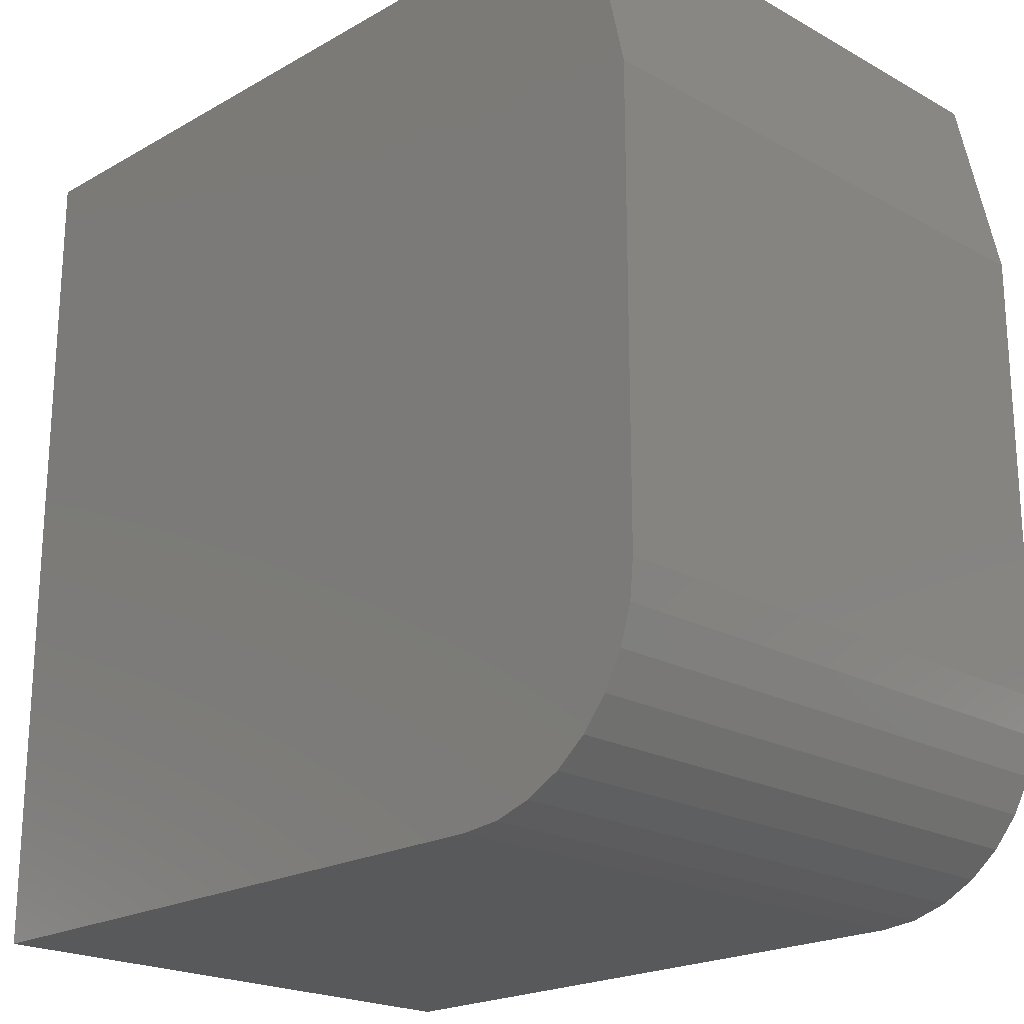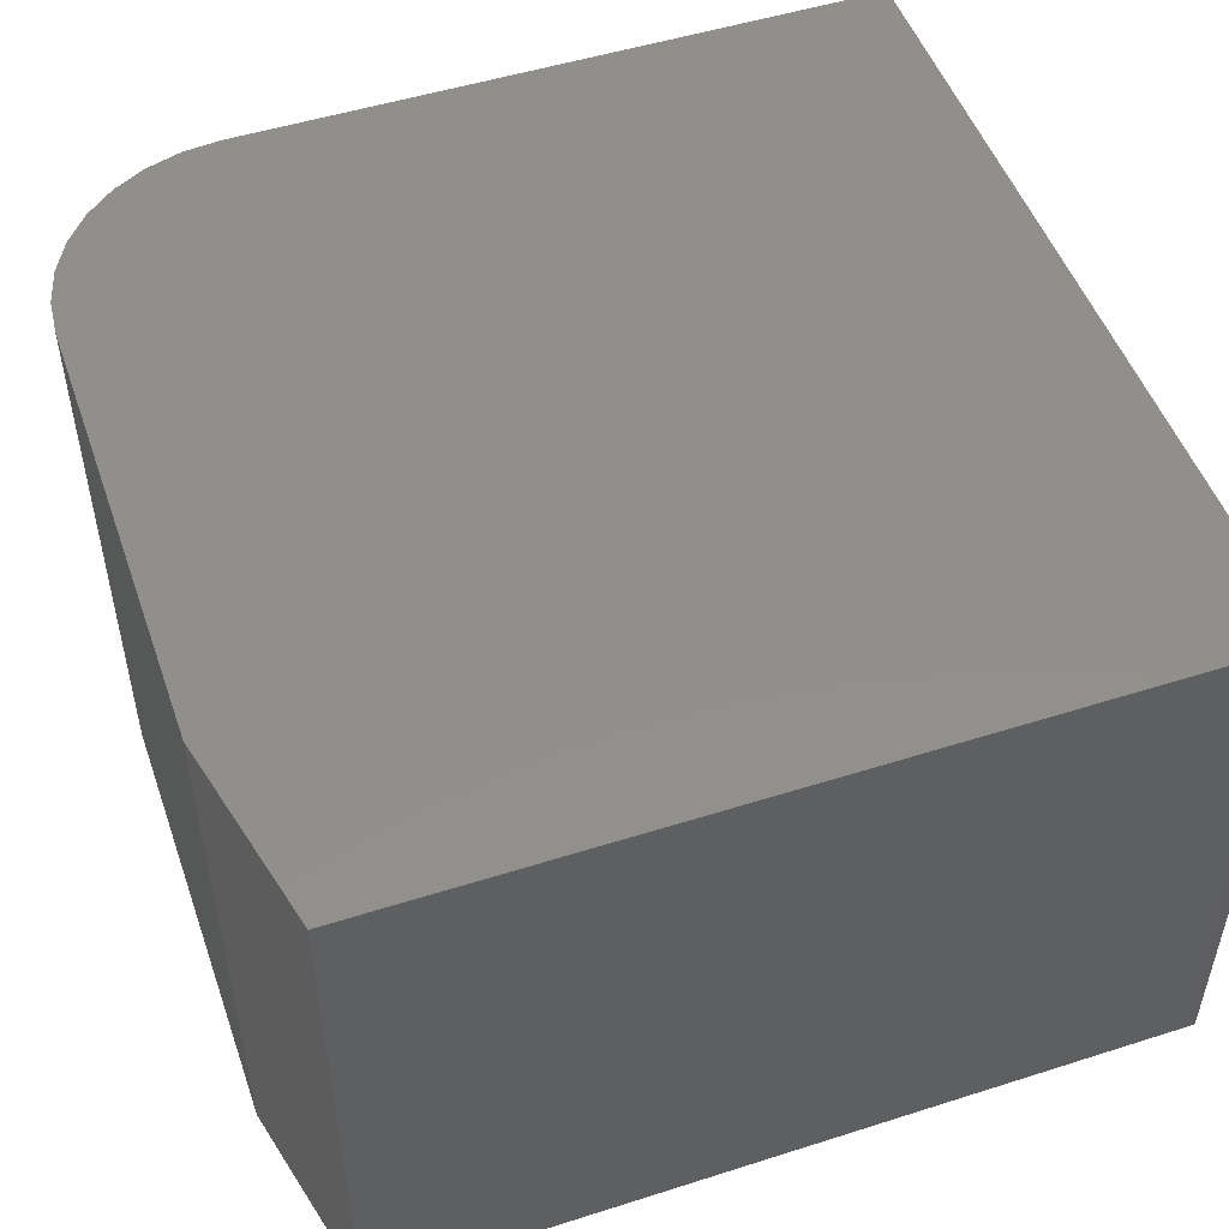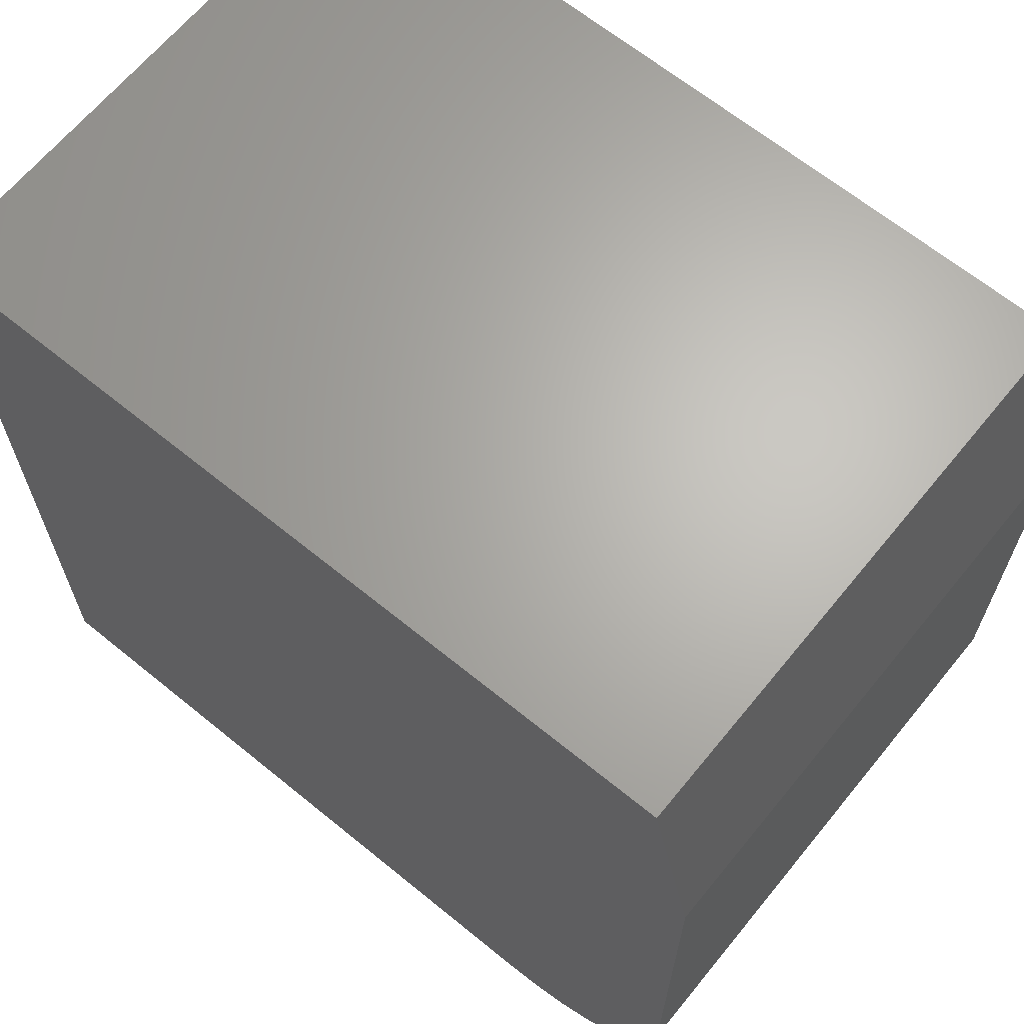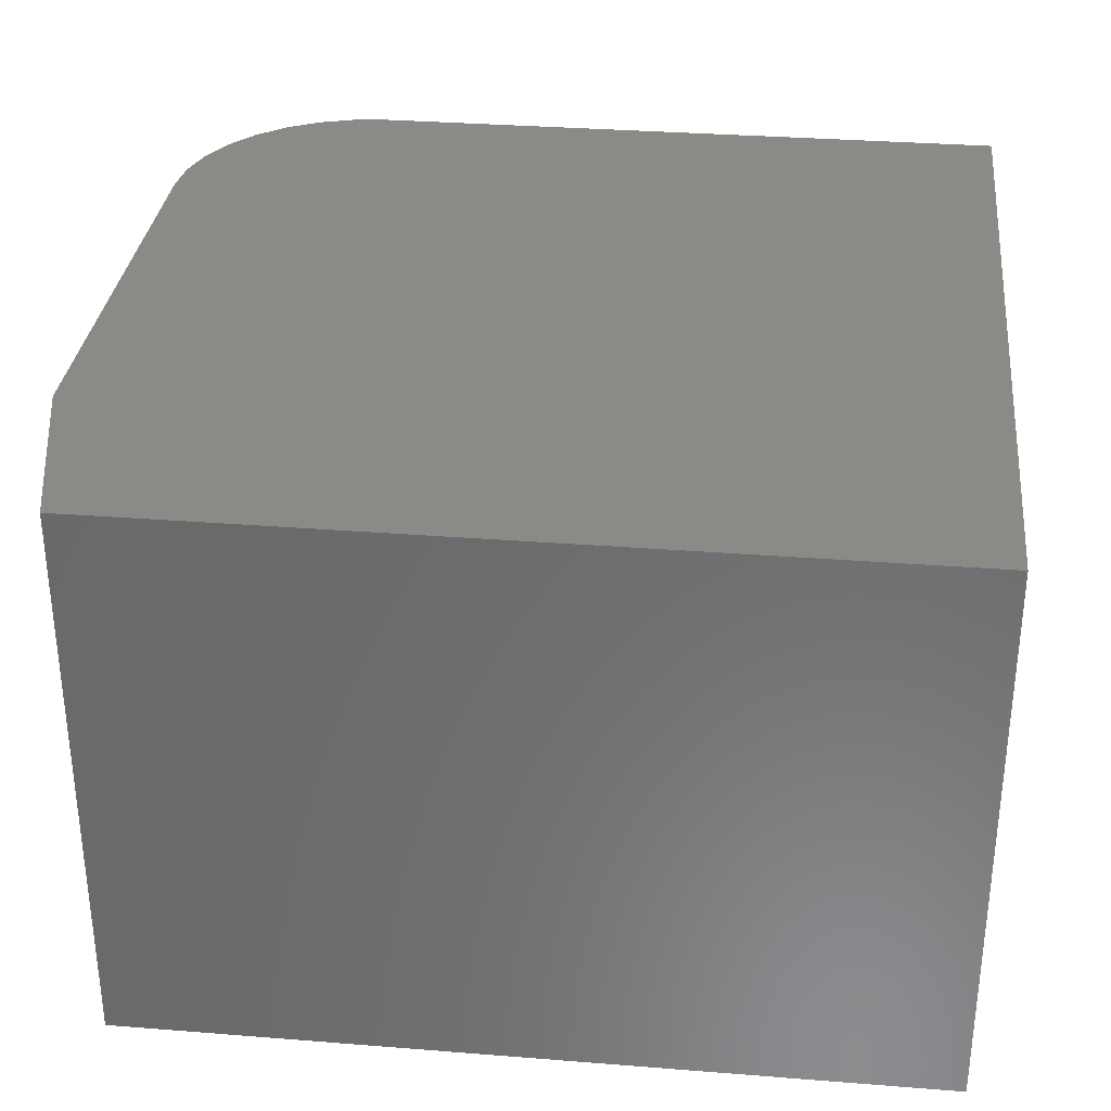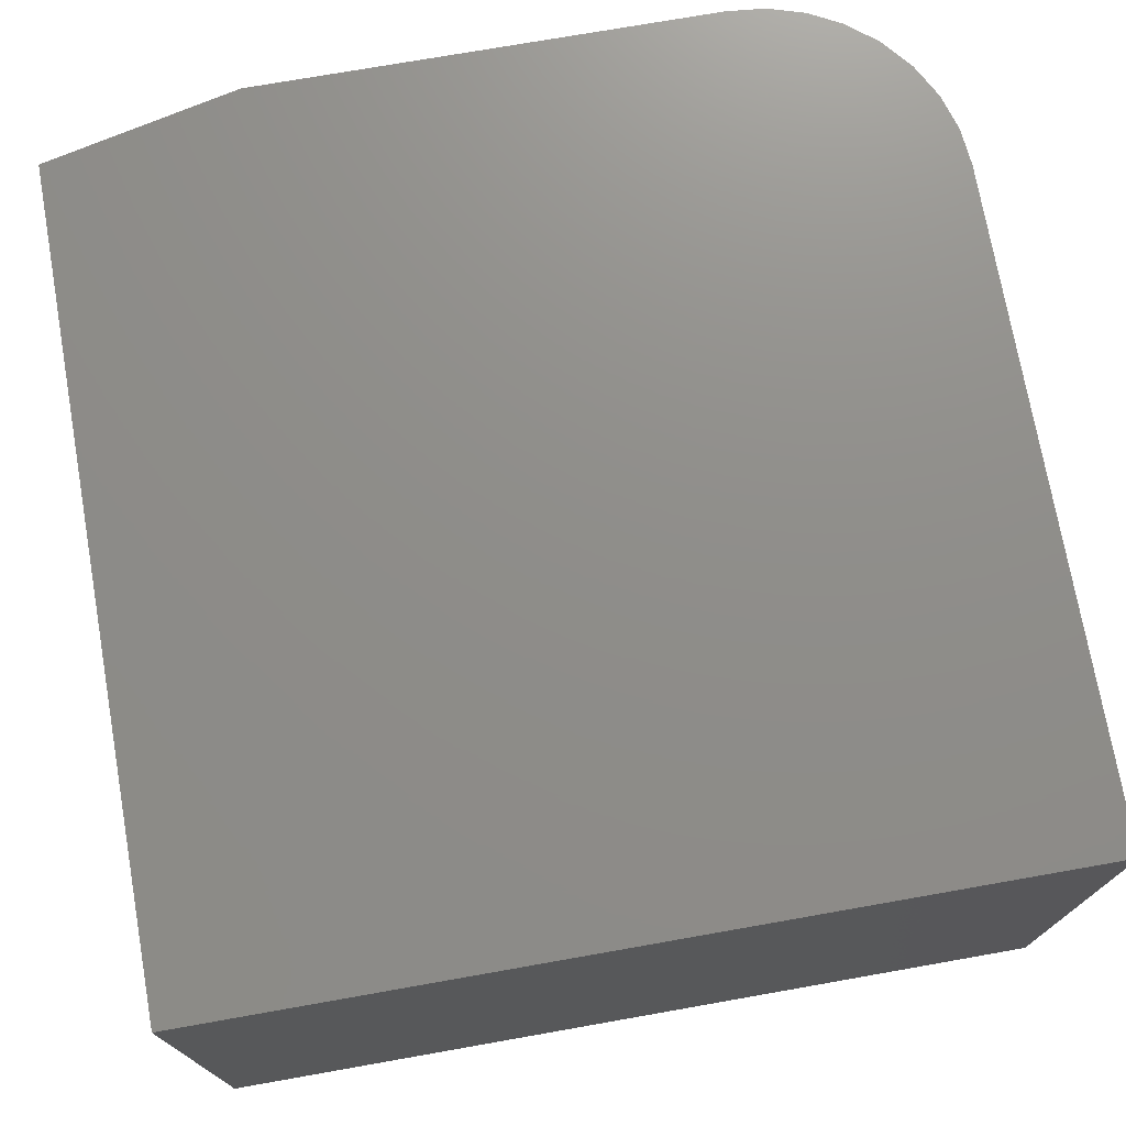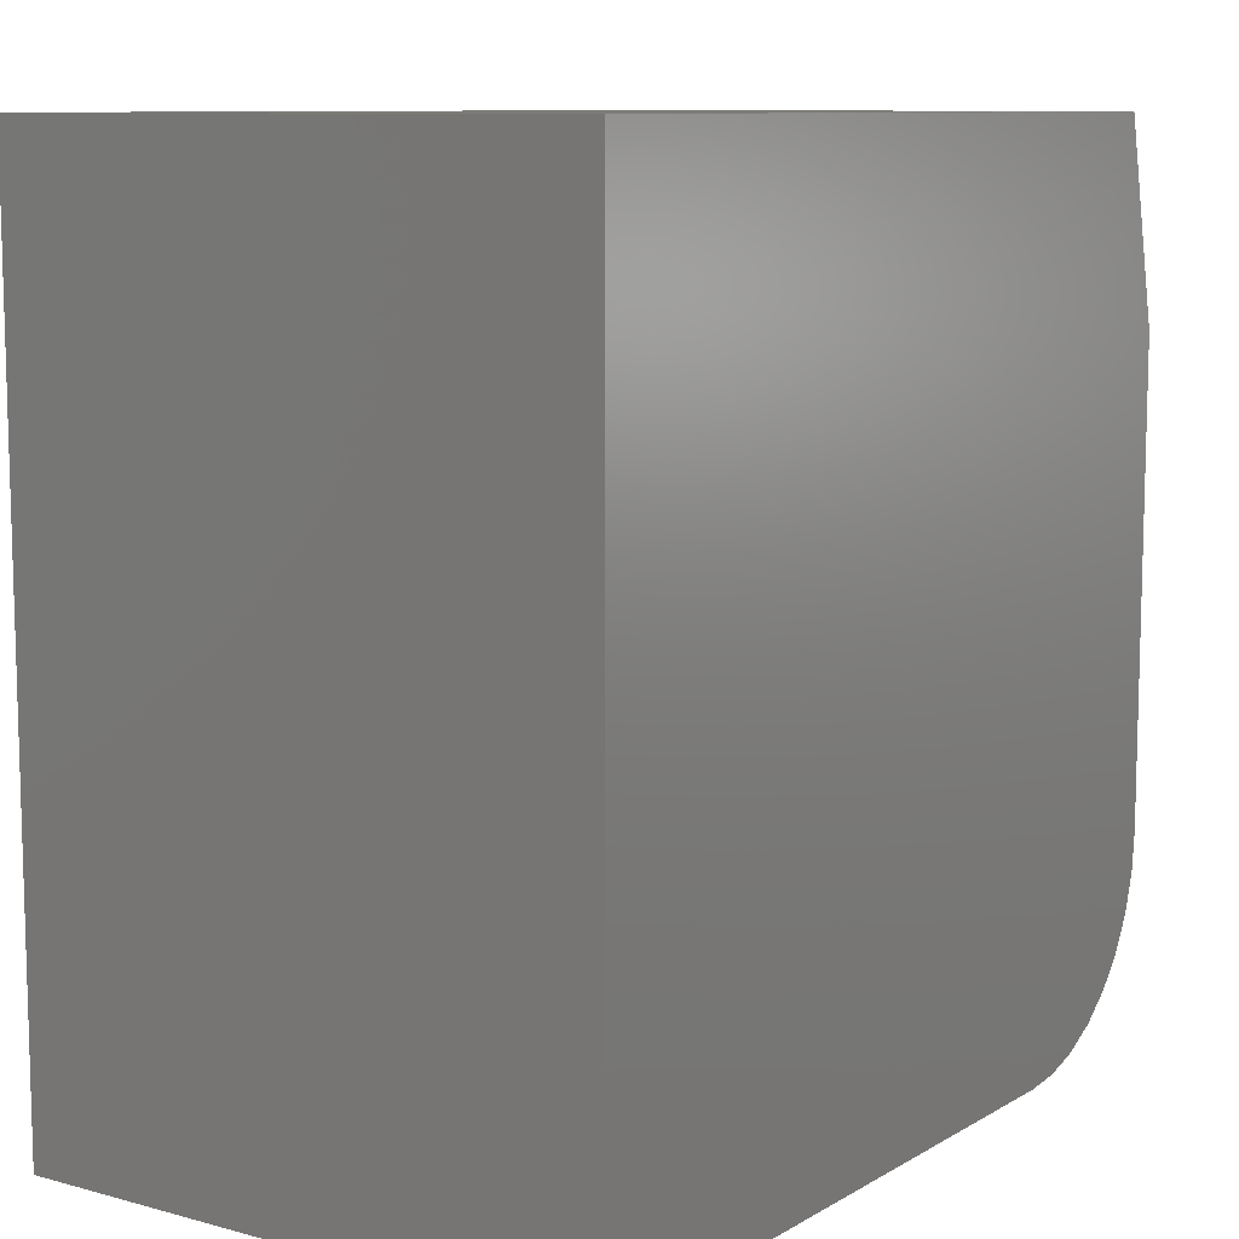
<metadata>
{"format":"stl","ext":"stl","renderer":"f3d","projection":"perspective","resolution":1024,"background":"white","views":[{"elev":-21.0,"azim":-134.7,"up":"+Z"},{"elev":50.5,"azim":-19.2,"up":"+Y"},{"elev":65.6,"azim":-140.7,"up":"+Z"},{"elev":32.4,"azim":6.3,"up":"+Y"},{"elev":73.8,"azim":80.0,"up":"+Y"},{"elev":9.7,"azim":124.8,"up":"+Z"}]}
</metadata>
<code>
# stl→obj: 26 verts, 48 faces
v -0.75 -0.5 0.5781
v 4.592e-17 -0.5 0.75
v -0.7109 -0.5 0.75
v -0.75 -0.5 0.1719
v -0.7467 -0.5 0.1383
v -0.7369 -0.5 0.1061
v -0.721 -0.5 0.07639
v -0.6997 -0.5 0.05034
v -0.6736 -0.5 0.02897
v -0.6439 -0.5 0.01308
v -0.6117 -0.5 0.003303
v -0.5781 -0.5 -1.052e-17
v 0 -0.5 -4.592e-17
v -0.7109 4.337e-18 0.75
v 4.592e-17 8.327e-17 0.75
v -0.75 3.93e-33 0.5781
v -0.75 1.168e-33 0.1719
v 0 8.327e-17 -4.592e-17
v -0.5781 1.908e-17 -1.052e-17
v -0.6117 1.536e-17 0.003303
v -0.6439 1.178e-17 0.01308
v -0.6736 8.481e-18 0.02897
v -0.6997 5.589e-18 0.05034
v -0.721 3.216e-18 0.07639
v -0.7369 1.453e-18 0.1061
v -0.7467 3.667e-19 0.1383
f 1 2 3
f 4 5 6
f 4 6 7
f 4 7 8
f 4 8 9
f 4 9 10
f 4 10 11
f 4 11 12
f 4 12 13
f 4 13 2
f 4 2 1
f 14 15 16
f 17 16 15
f 17 15 18
f 17 18 19
f 17 19 20
f 17 20 21
f 17 21 22
f 17 22 23
f 17 23 24
f 17 24 25
f 17 25 26
f 1 16 4
f 4 16 17
f 12 19 13
f 13 19 18
f 19 12 20
f 20 12 11
f 20 11 21
f 21 11 10
f 21 10 22
f 22 10 9
f 22 9 23
f 23 9 8
f 23 8 24
f 24 8 7
f 24 7 25
f 25 7 6
f 25 6 26
f 26 6 5
f 26 5 17
f 17 5 4
f 2 15 3
f 3 15 14
f 3 14 1
f 1 14 16
f 13 18 2
f 2 18 15

</code>
